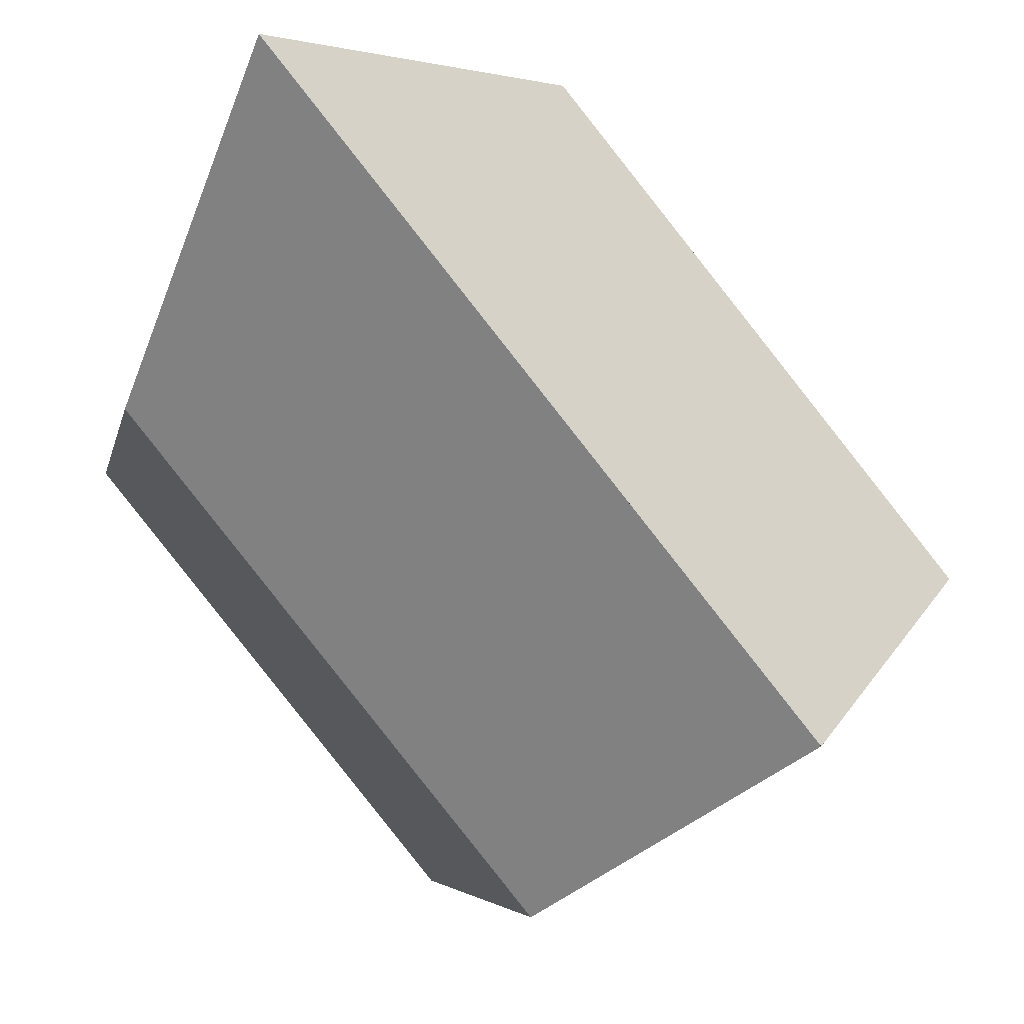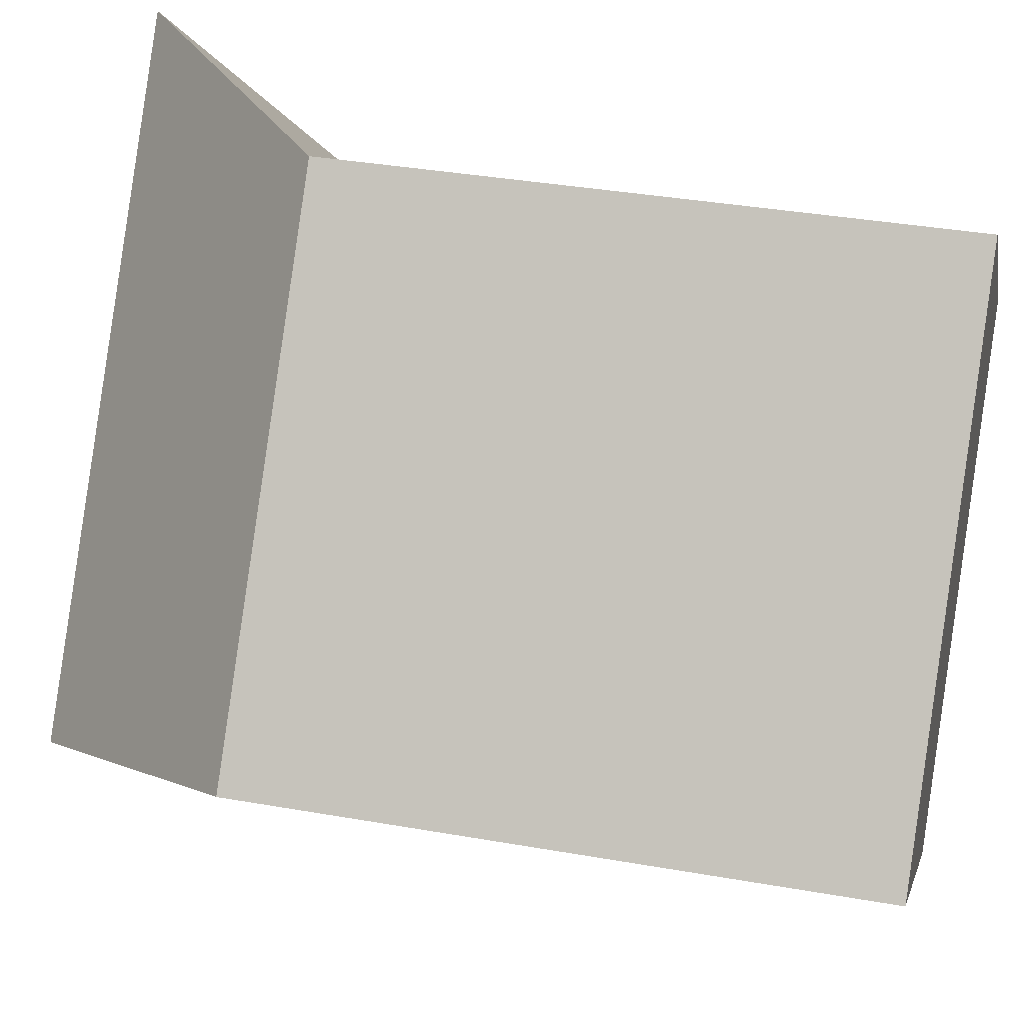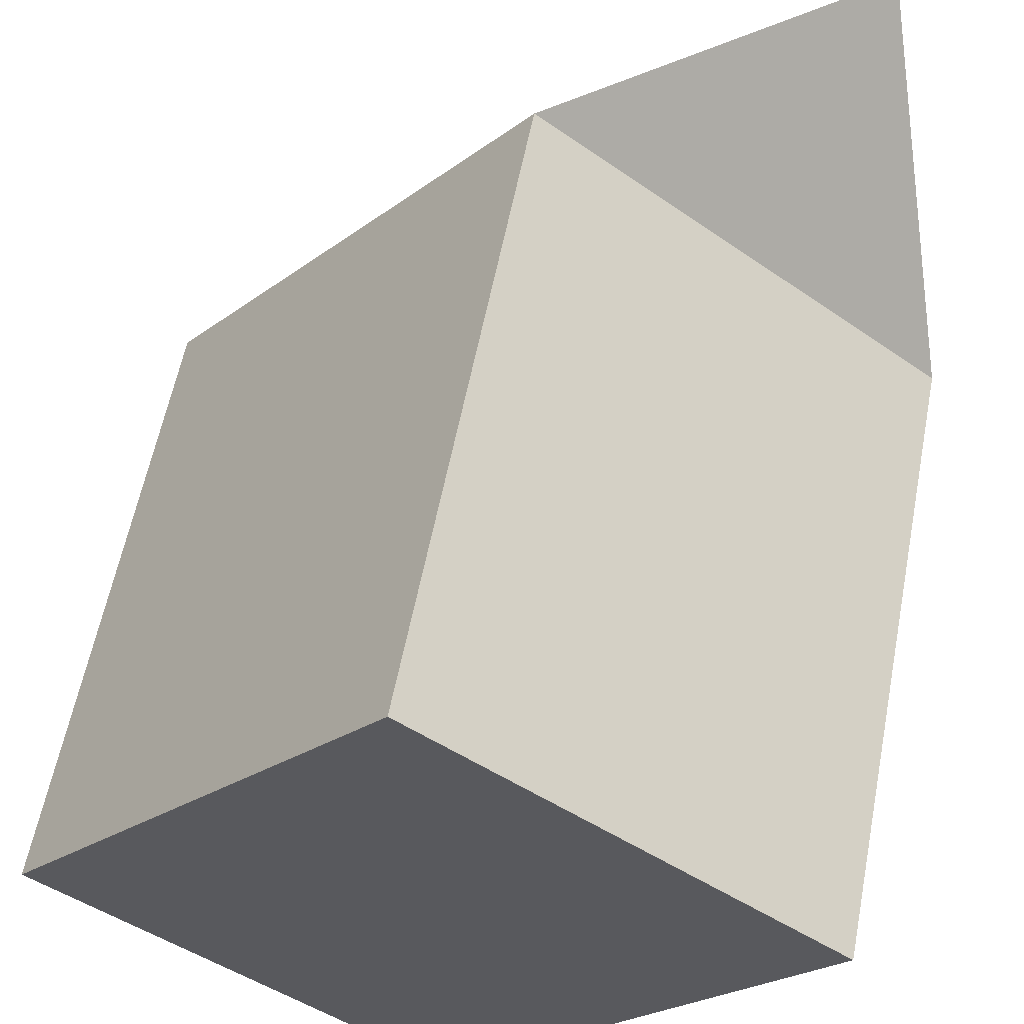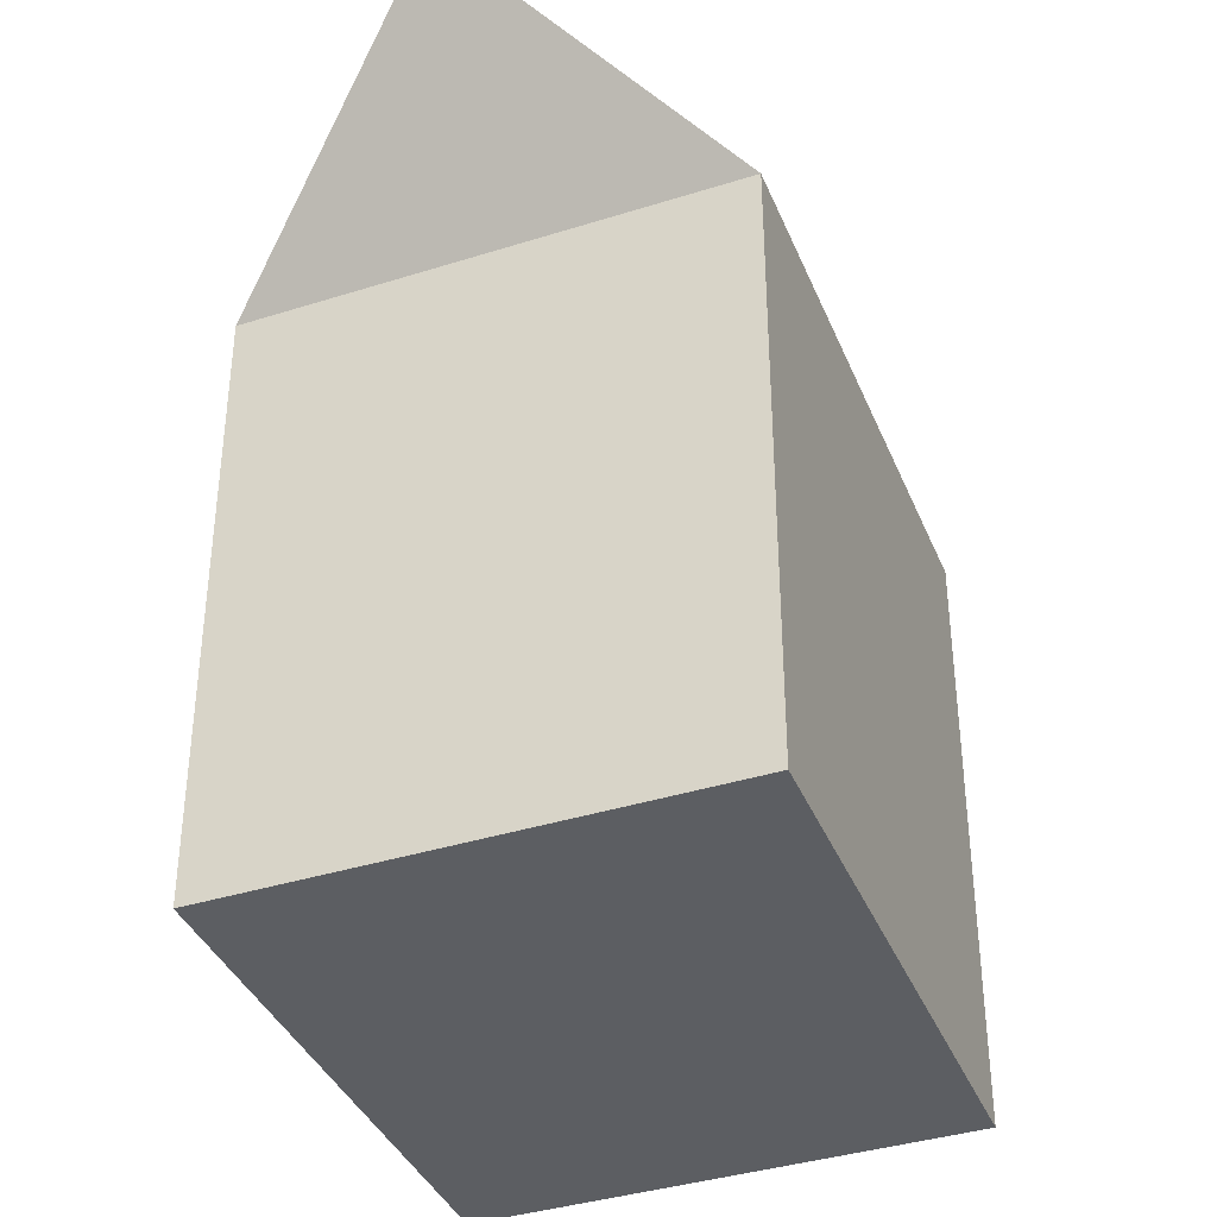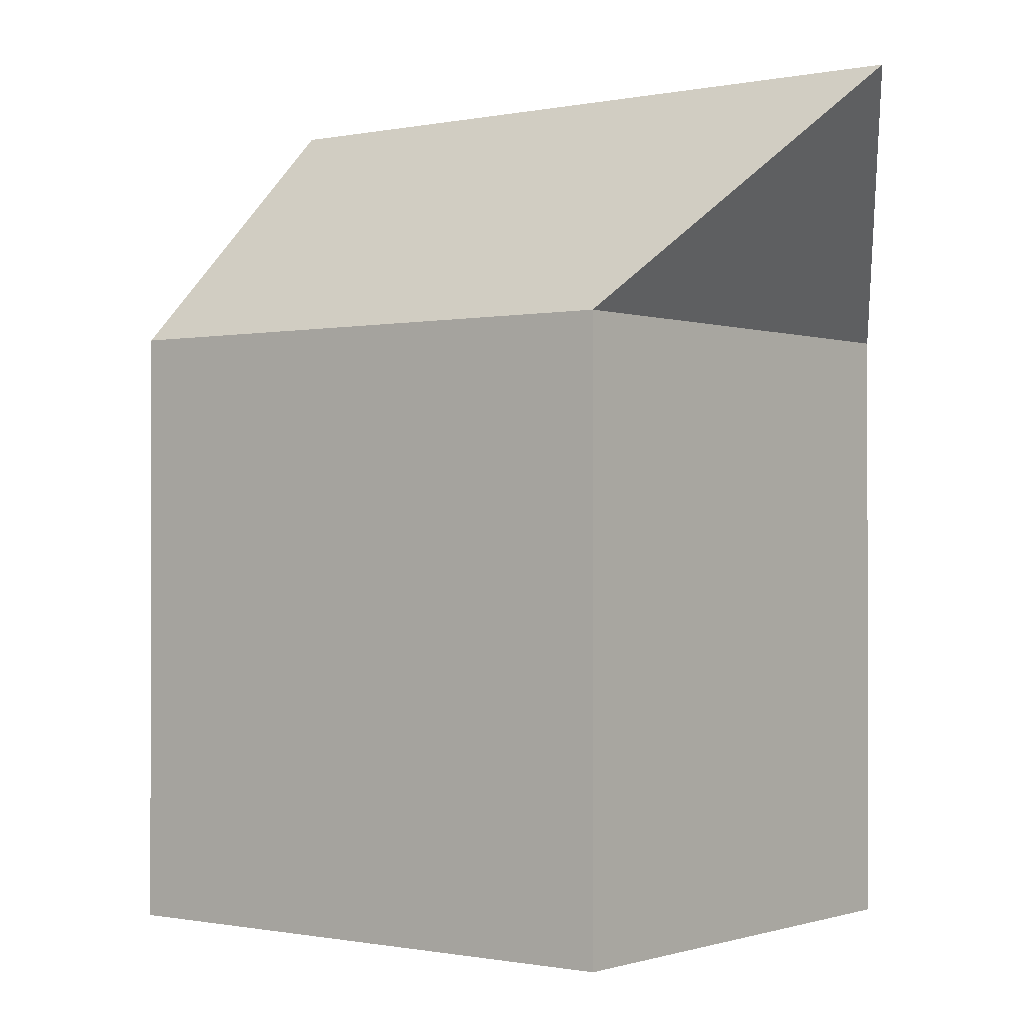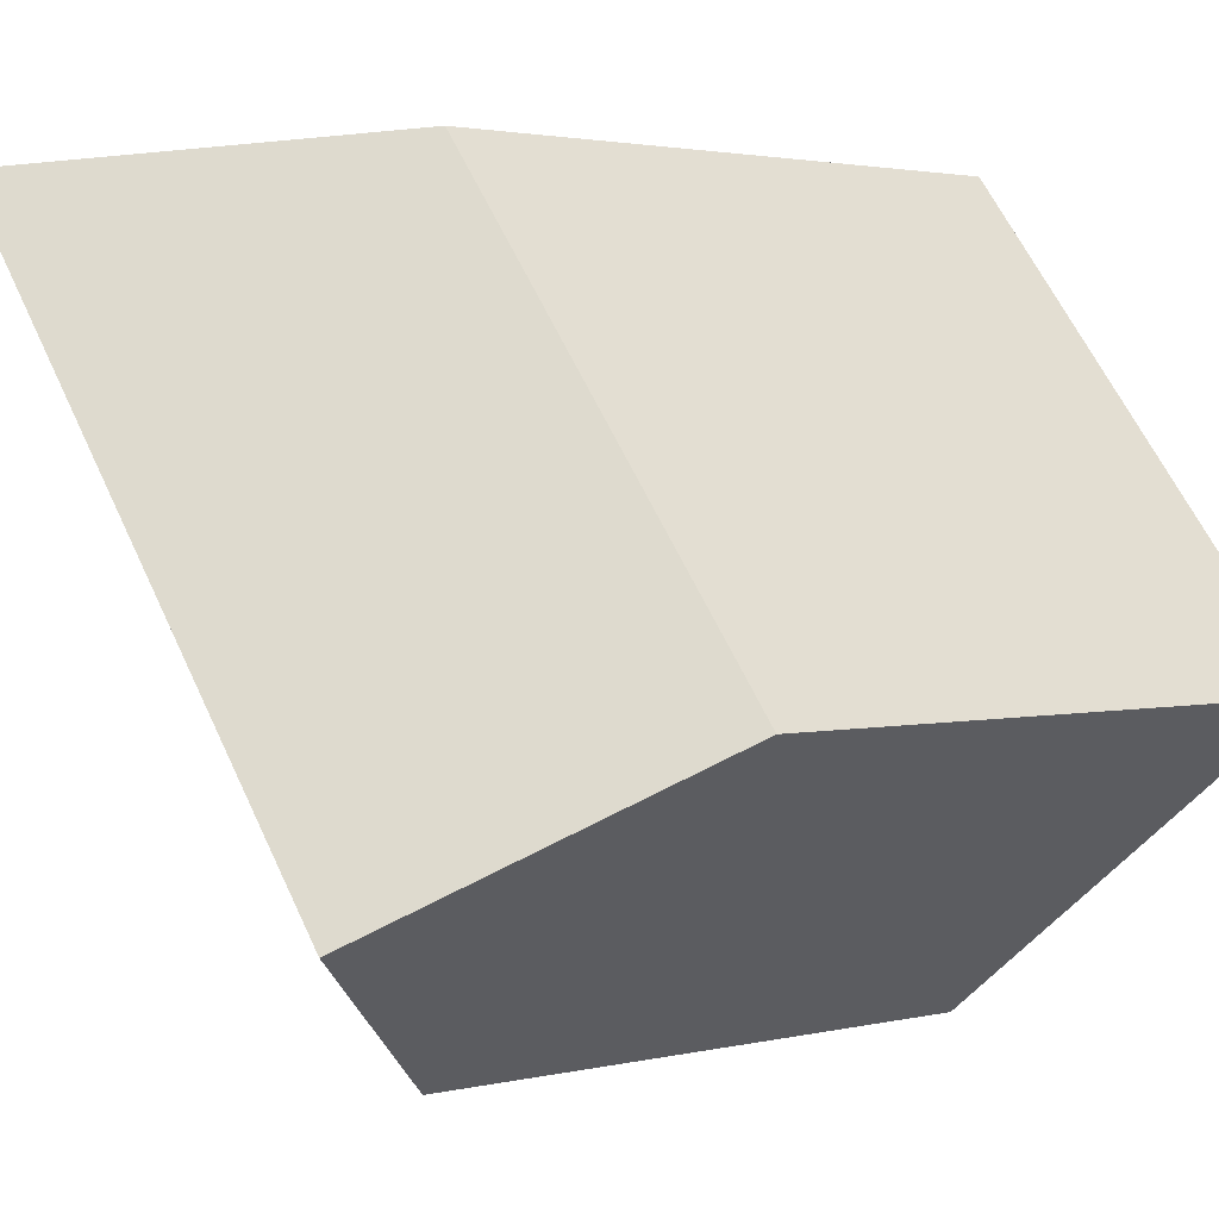
<metadata>
{"format":"obj","ext":"obj","renderer":"f3d","projection":"perspective","resolution":1024,"background":"white","views":[{"elev":-4.6,"azim":170.0,"up":"+Z"},{"elev":36.6,"azim":-77.1,"up":"+Z"},{"elev":58.3,"azim":10.9,"up":"+Z"},{"elev":-37.9,"azim":59.8,"up":"+Y"},{"elev":-0.7,"azim":-13.7,"up":"+Y"},{"elev":2.1,"azim":-131.7,"up":"+Z"}]}
</metadata>
<code>
v  0.0003105 14.58 -0.0004619
v  6.582 20.45 -1.313
v  4.693 20.45 -3.644
v  15.77 20.45 10.03
v  8.666 14.58 10.69
v  1.889 14.58 2.33
v  11.28 14.58 -4.956
v  9.386 14.58 -7.286
v  18.05 14.58 3.403
v  4.693 -7.629e-07 -3.643
v  1.889 -1.427e-16 2.33
v  0 -7.629e-07 -4.672e-23
v  8.666 -6.546e-16 10.69
v  18.05 -2.084e-16 3.404
v  11.27 3.034e-16 -4.956
v  9.386 -7.629e-07 -7.286
g defaultobject
f 1 2 3
f 2 1 4
f 4 1 5
f 5 1 6
f 3 7 8
f 7 3 9
f 9 3 4
f 4 3 2
f 10 11 12
f 11 10 13
f 13 10 14
f 14 10 15
f 15 10 16
f 5 9 4
f 1 10 12
f 10 1 16
f 16 1 8
f 8 1 3
f 12 6 1
f 6 12 5
f 5 12 11
f 5 11 13
f 8 15 16
f 15 8 14
f 14 8 7
f 14 7 9
f 14 5 13
f 5 14 9

</code>
